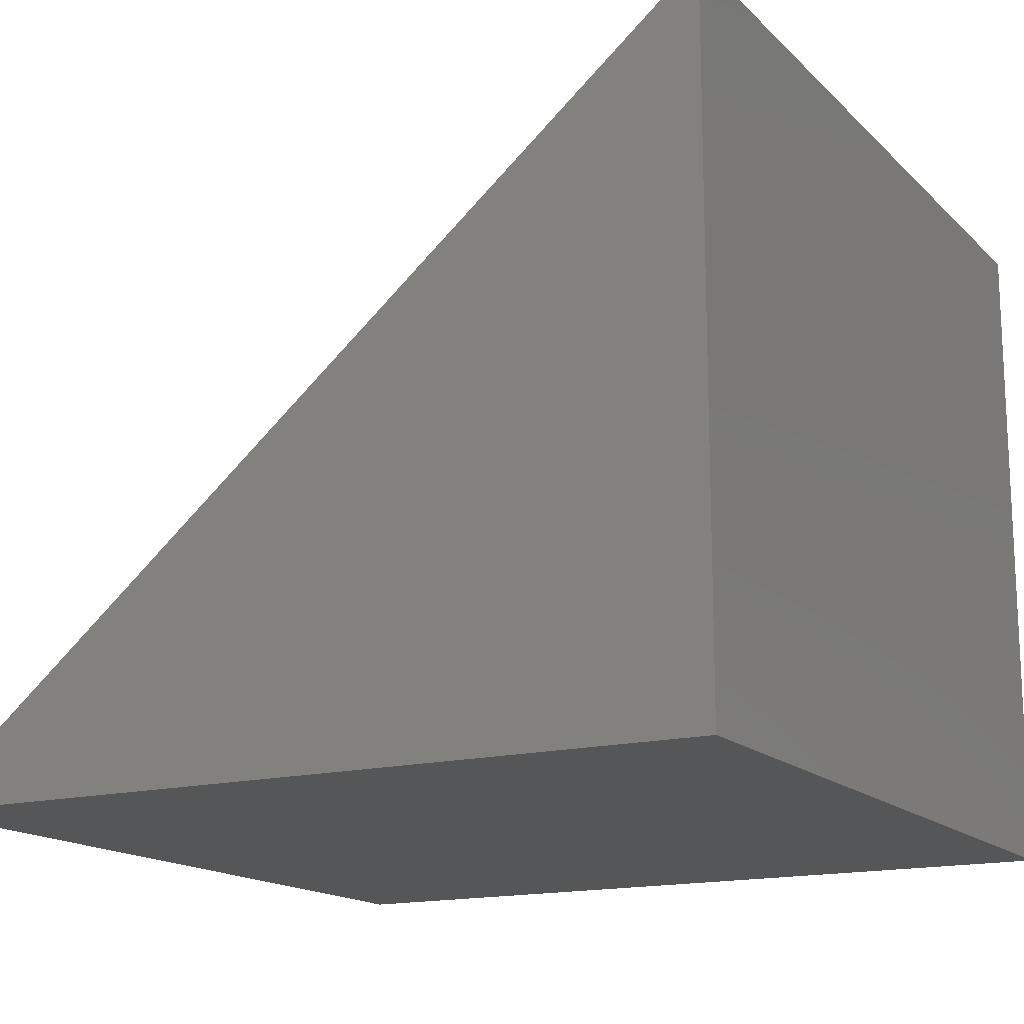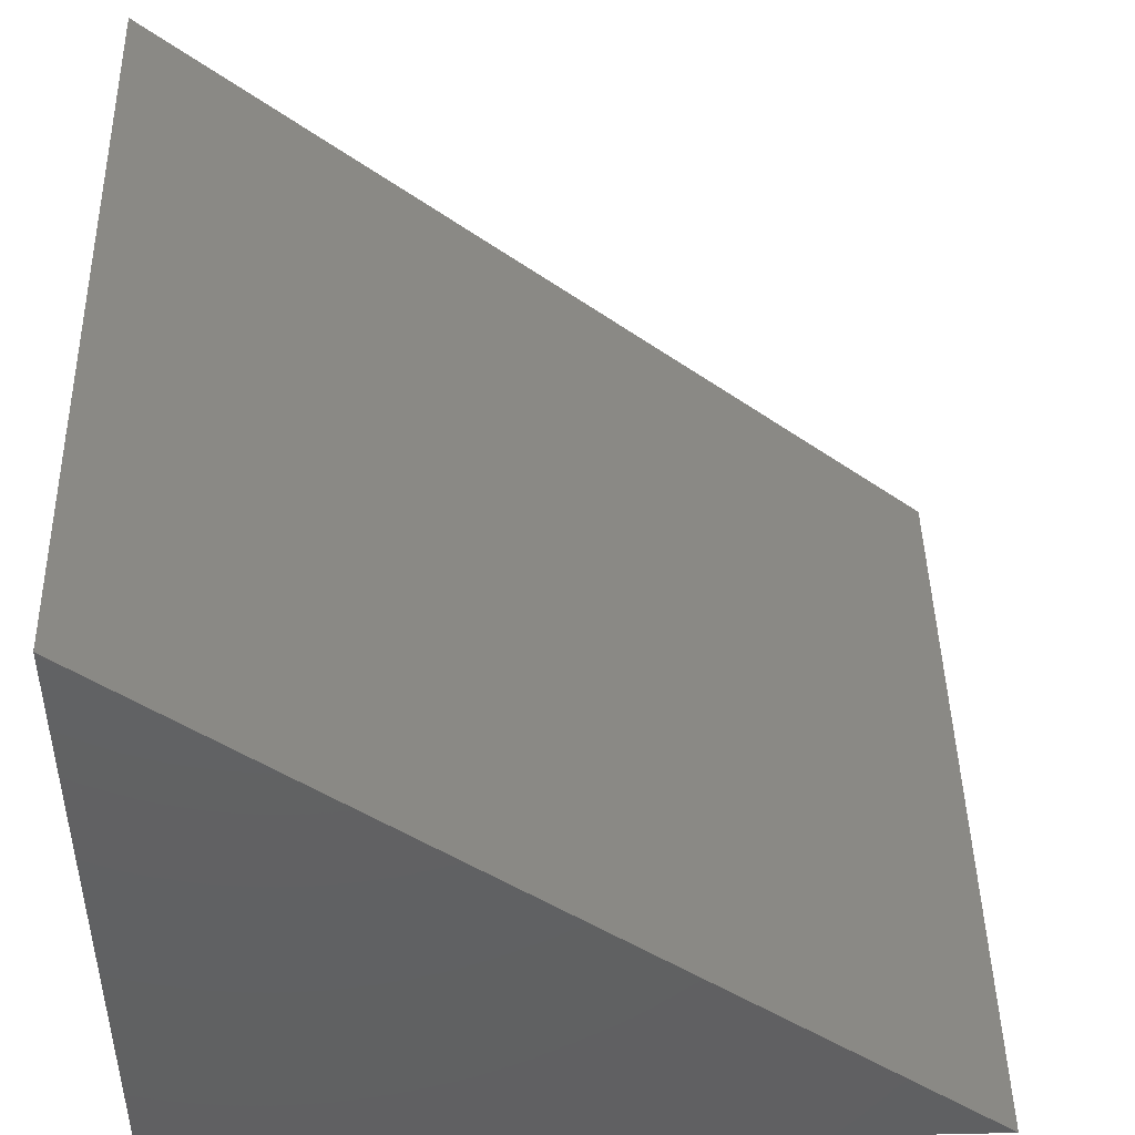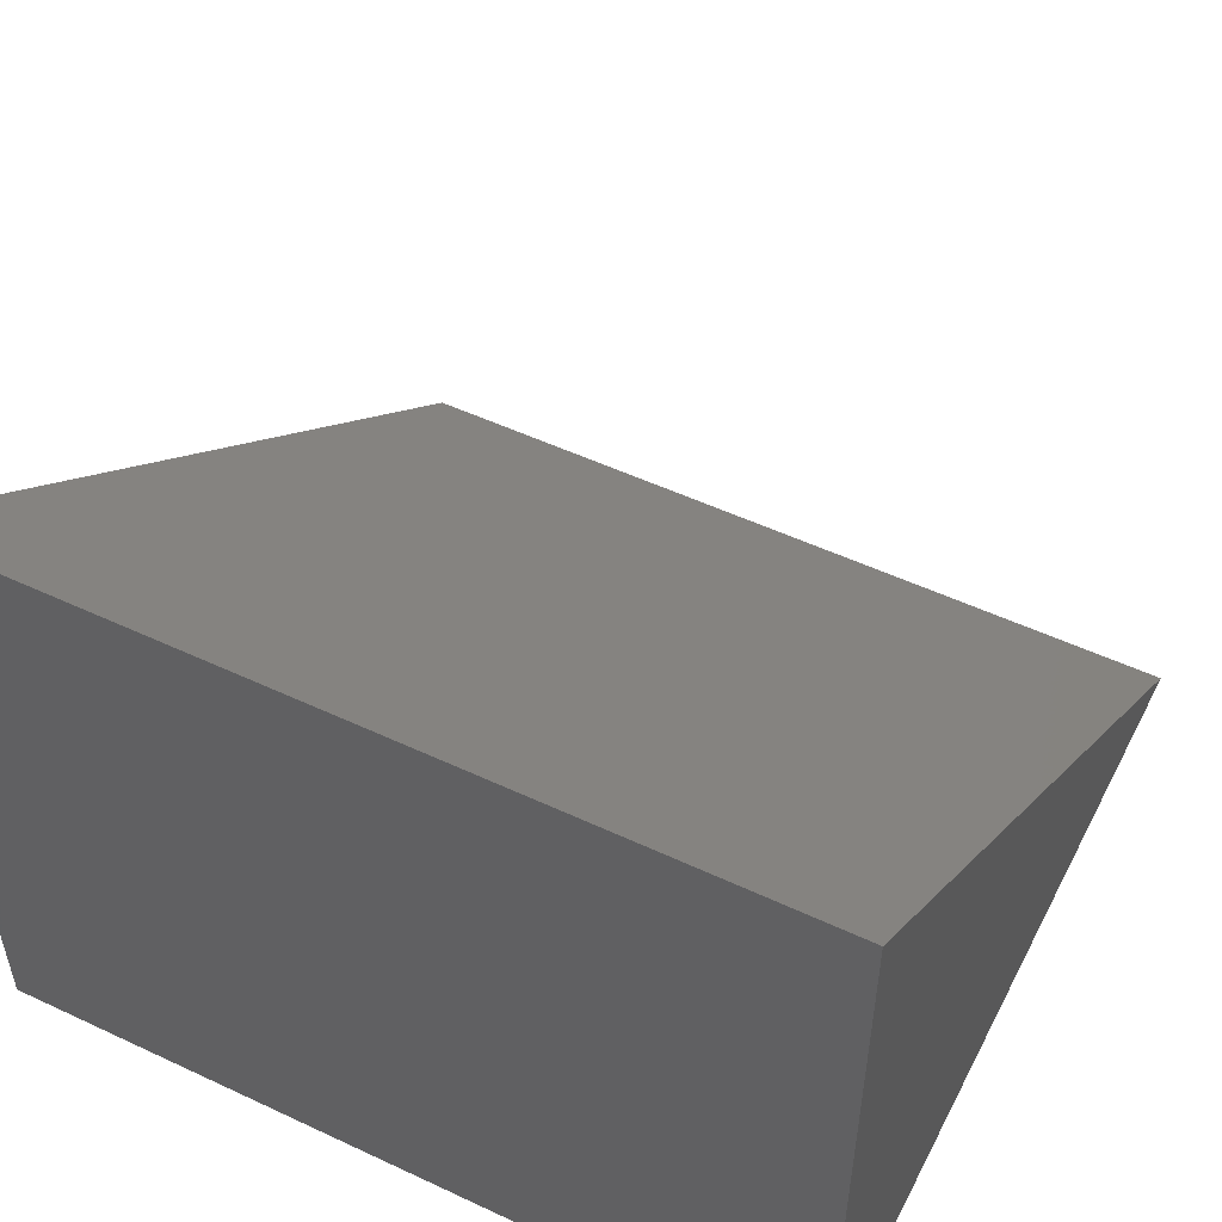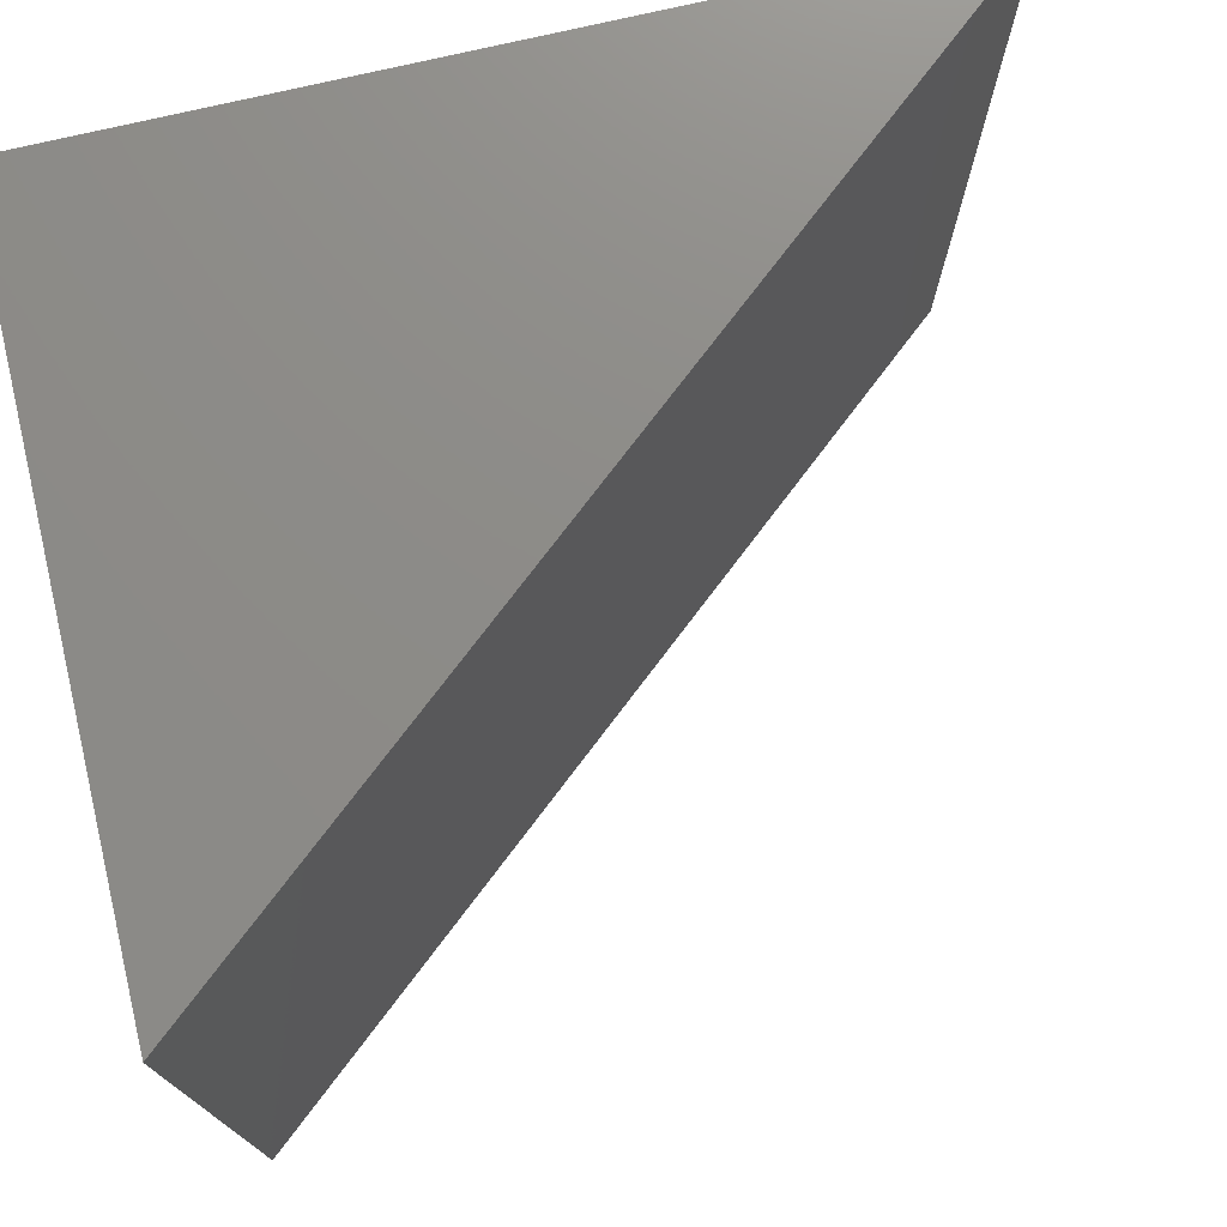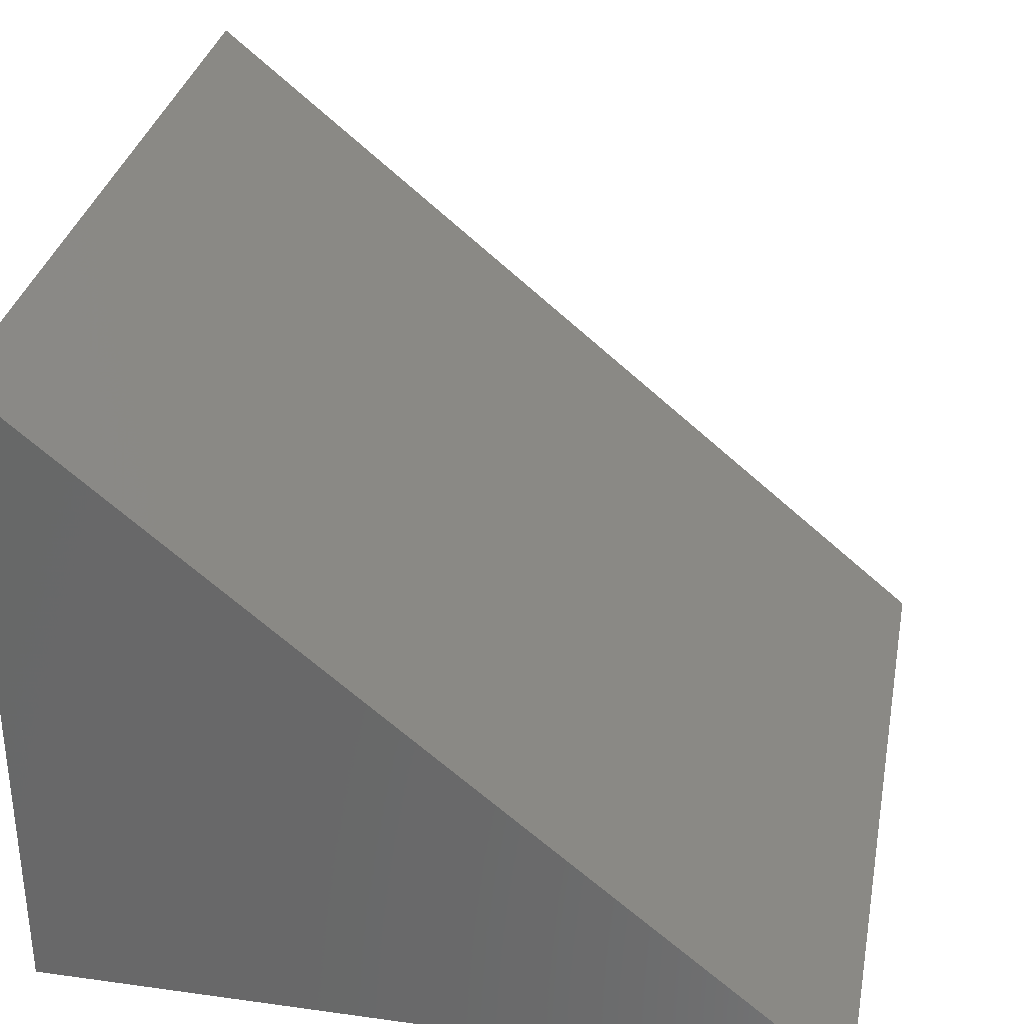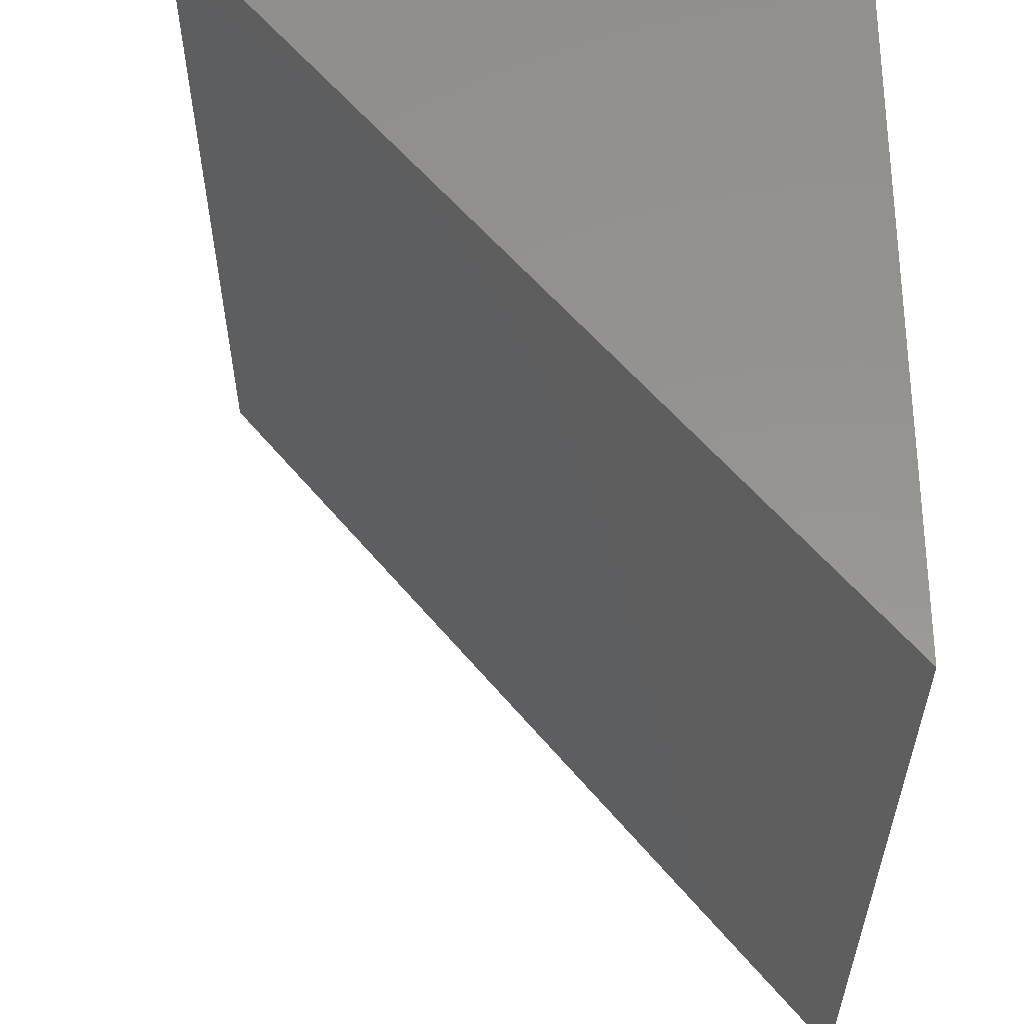
<metadata>
{"format":"stl","ext":"stl","renderer":"f3d","projection":"perspective","resolution":1024,"background":"white","views":[{"elev":-15.8,"azim":-151.3,"up":"+Z"},{"elev":45.7,"azim":-1.4,"up":"+Z"},{"elev":52.1,"azim":-63.2,"up":"+Z"},{"elev":75.3,"azim":-13.1,"up":"+Y"},{"elev":32.5,"azim":10.9,"up":"+Z"},{"elev":57.1,"azim":90.6,"up":"+Y"}]}
</metadata>
<code>
# stl→obj: 12 verts, 14 faces
v -0.9998 -0.01587 -0.006526
v -0.05168 -0.01587 -0.006526
v -0.05168 -0.9524 -0.006526
v -0.9998 -0.9524 -0.006526
v -0.9998 -0.01587 0.7836
v -0.9998 -0.9524 0.7836
v -0.05168 0 -0.006526
v -0.9998 0 -0.006526
v -0.9998 0 0.7836
v -0.05168 -4.51e-17 -0.006526
v -0.9998 -4.51e-17 -0.006526
v -0.9998 -4.51e-17 0.7836
f 1 2 3
f 1 3 4
f 2 5 6
f 2 6 3
f 5 1 4
f 5 4 6
f 1 7 2
f 1 8 7
f 3 6 4
f 2 9 5
f 2 7 9
f 5 8 1
f 5 9 8
f 10 11 12

</code>
